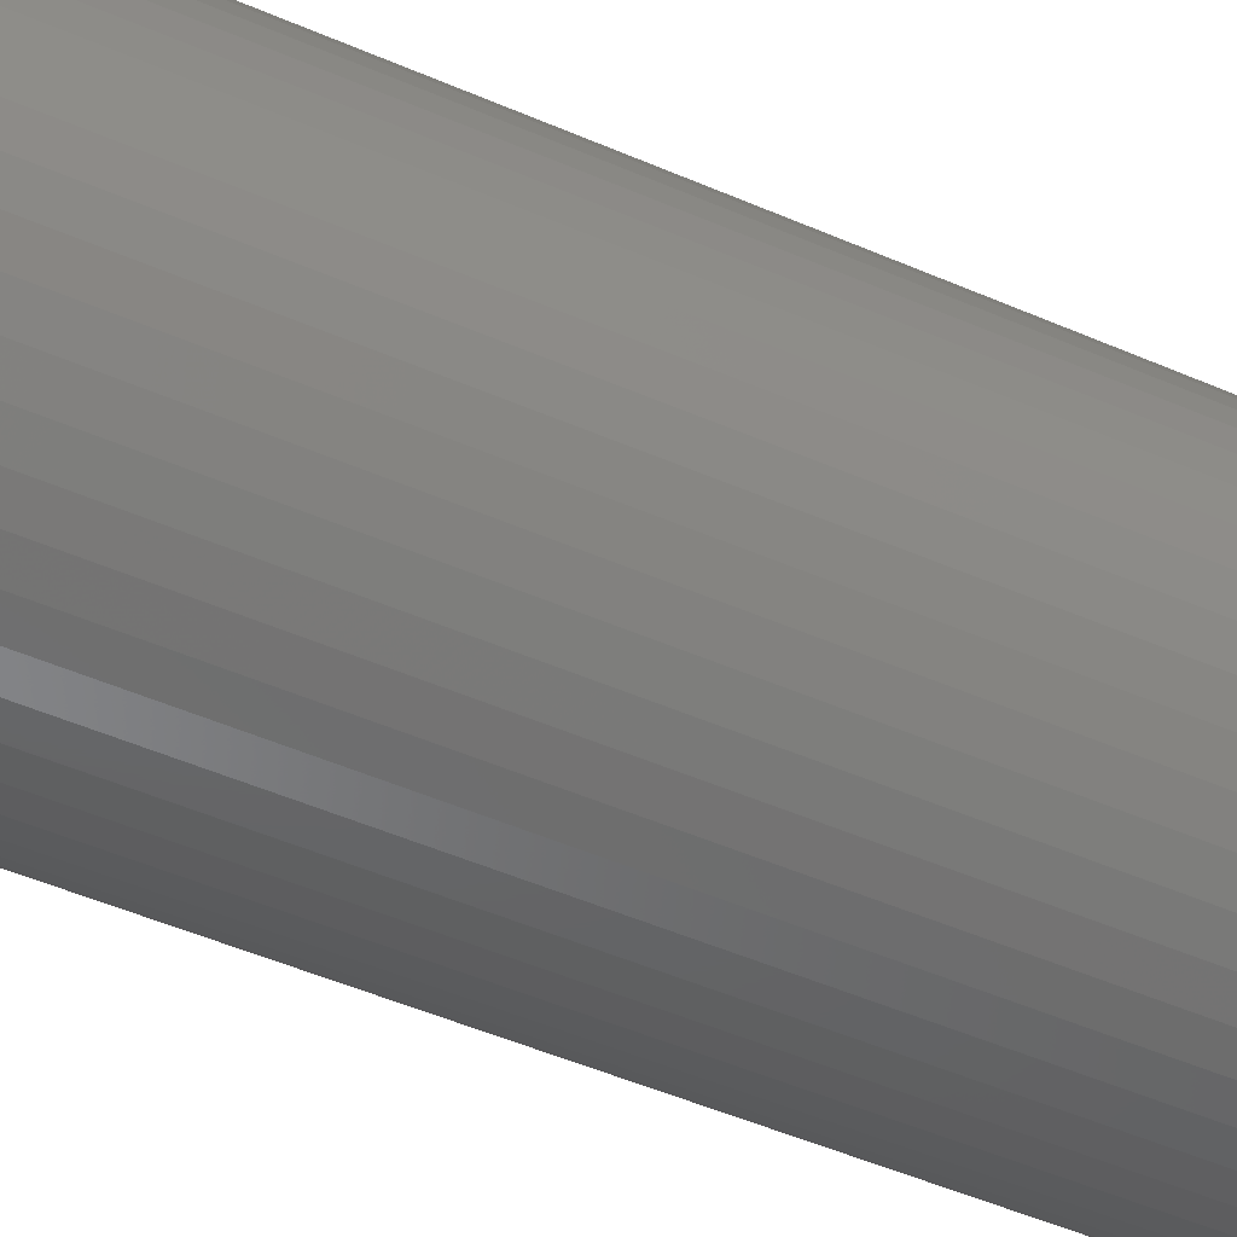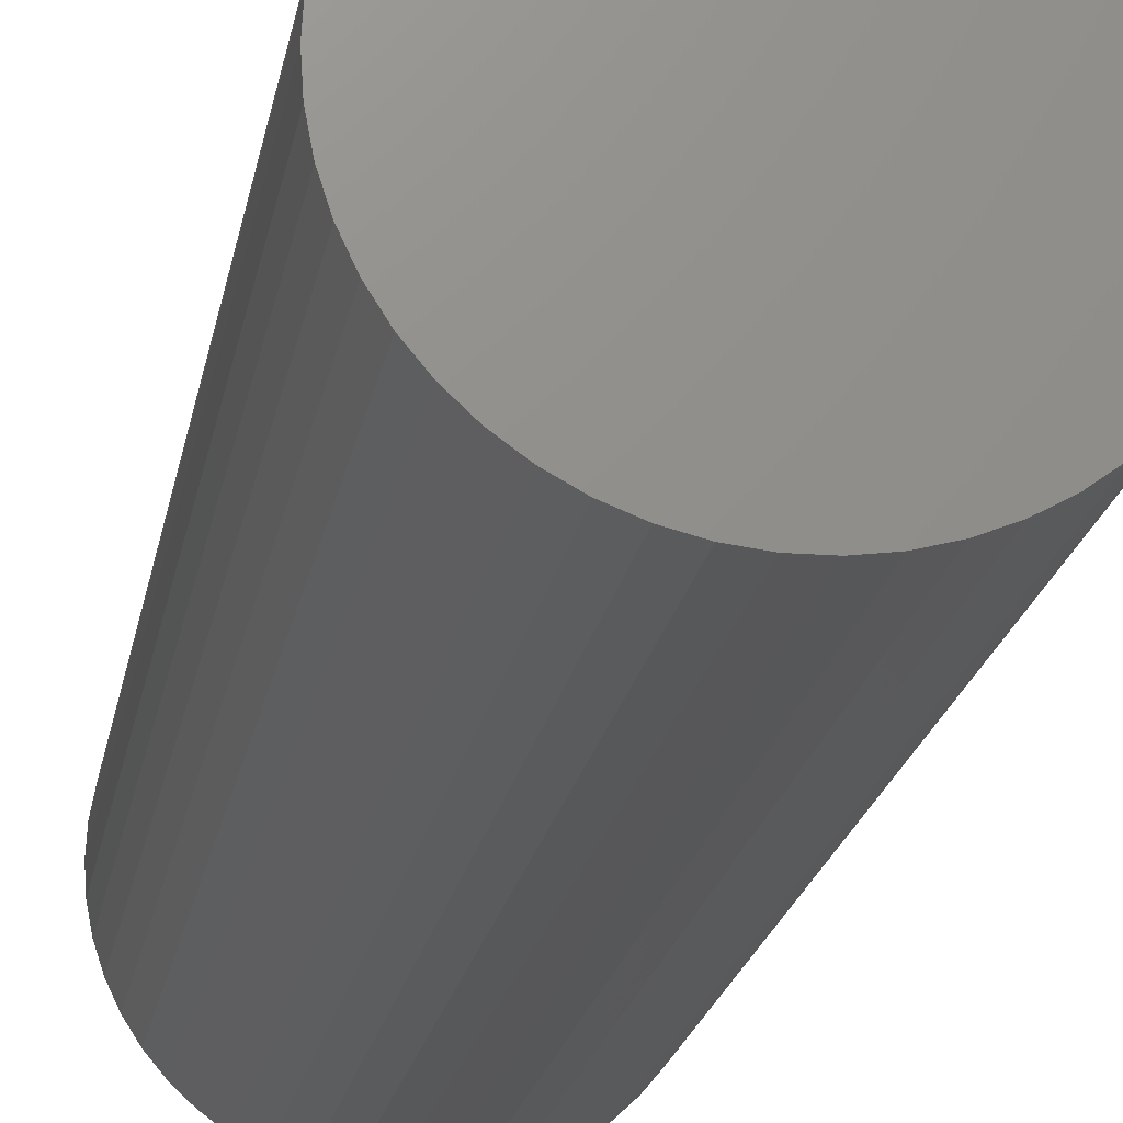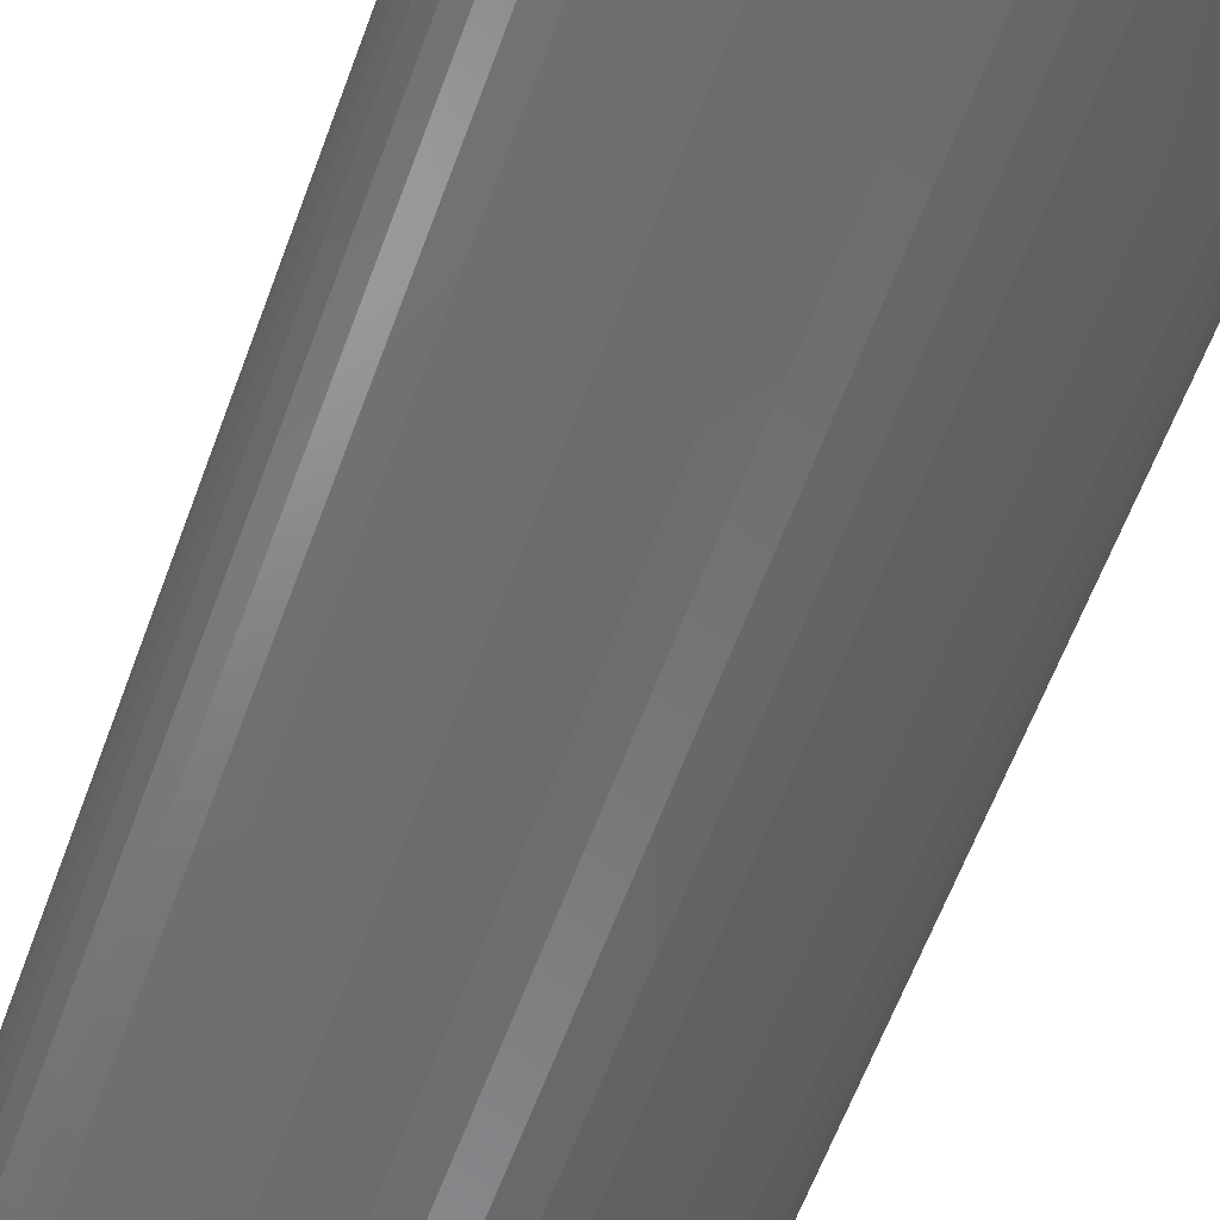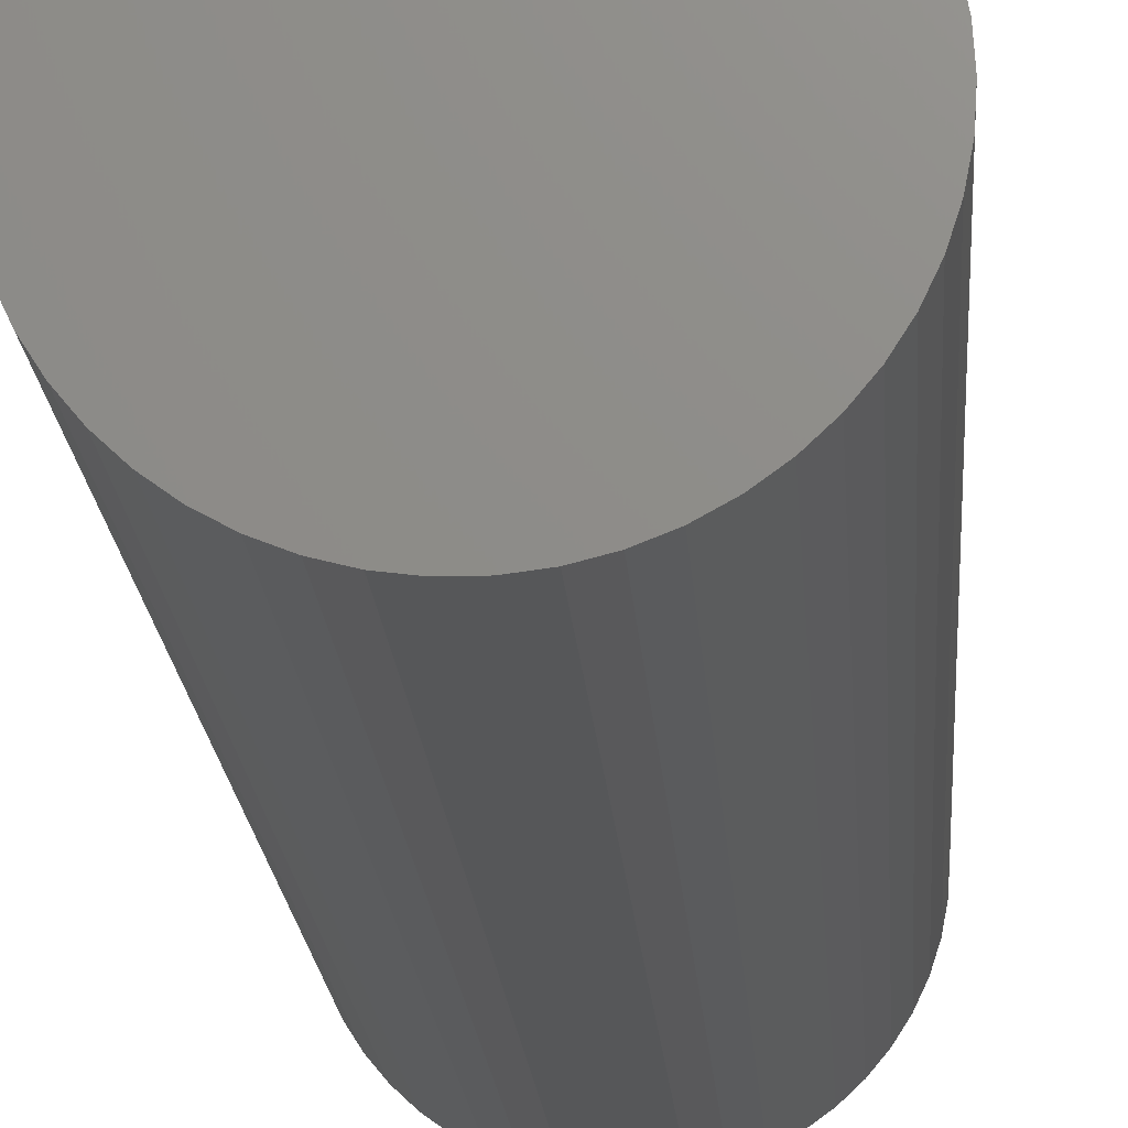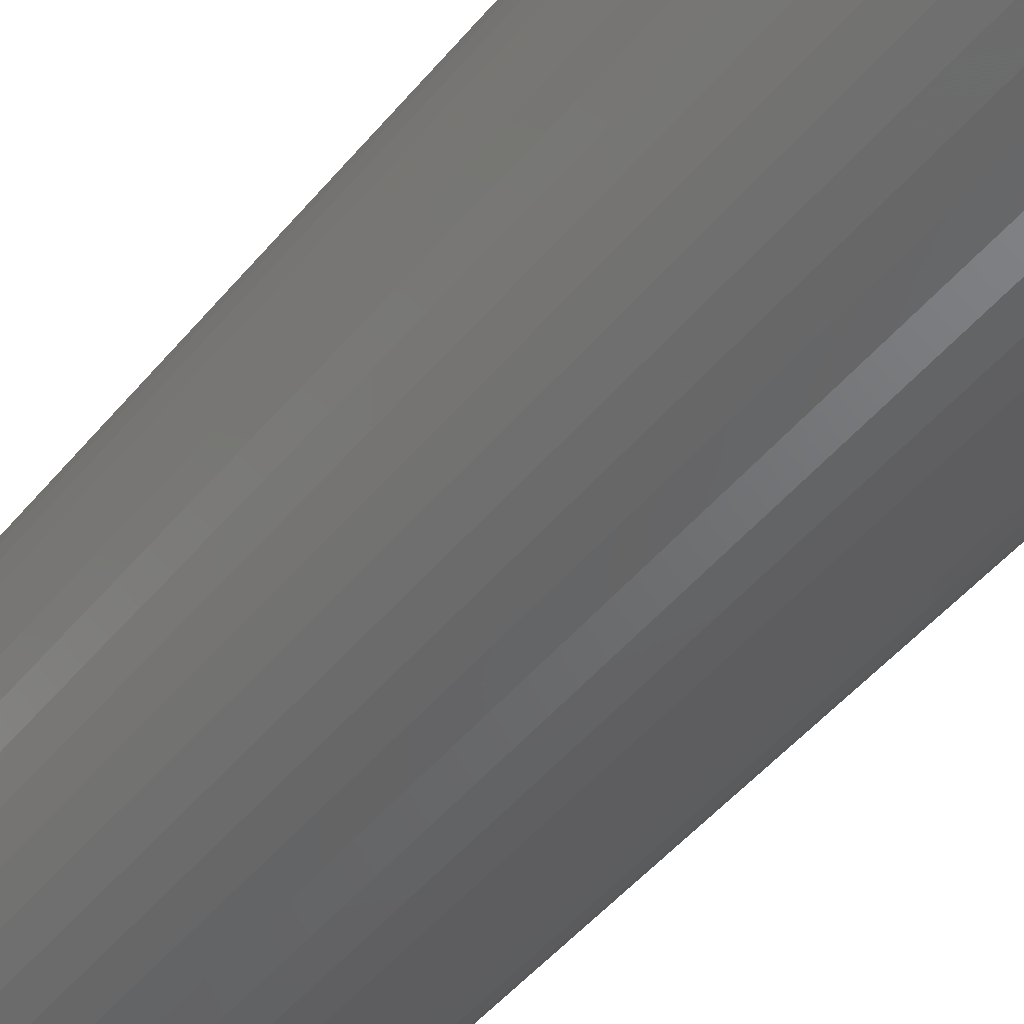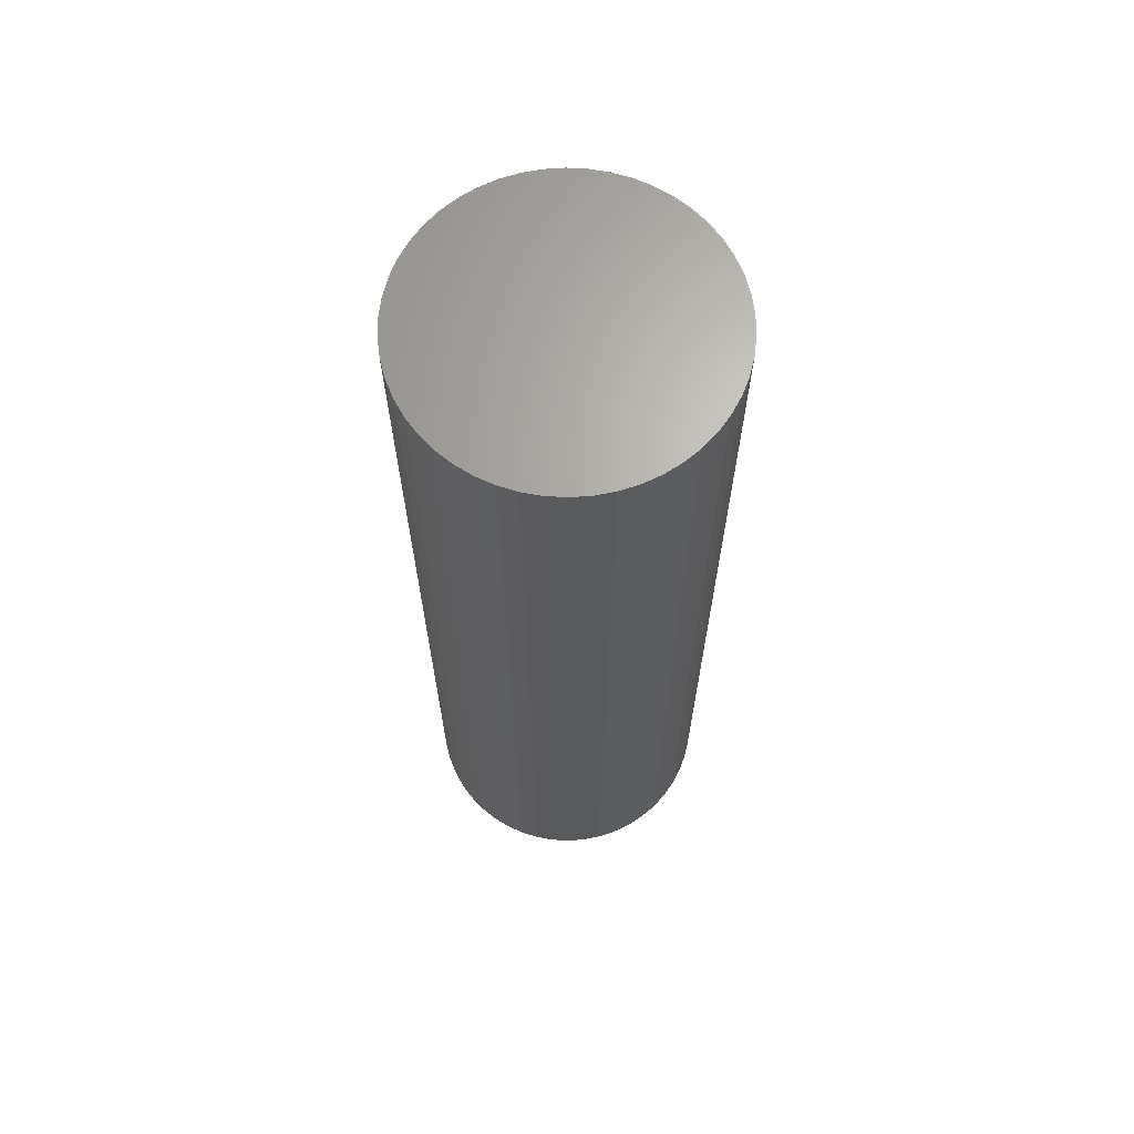
<metadata>
{"format":"stl","ext":"stl","renderer":"f3d","projection":"perspective","resolution":1024,"background":"white","views":[{"elev":-46.2,"azim":63.1,"up":"+Y"},{"elev":-17.9,"azim":-8.7,"up":"+Y"},{"elev":-56.4,"azim":160.8,"up":"+Y"},{"elev":-17.1,"azim":3.5,"up":"+Y"},{"elev":-45.4,"azim":-36.2,"up":"+Y"},{"elev":66.4,"azim":147.2,"up":"+Z"}]}
</metadata>
<code>
# stl→obj: 100 verts, 196 faces
v 11.35 0 36
v 11.26 1.423 -36
v 11.26 1.423 36
v 11.35 0 -36
v 10.99 2.823 -36
v 10.99 2.823 36
v 0.7127 11.33 -36
v -0.7127 11.33 36
v 0.7127 11.33 36
v -0.7127 11.33 -36
v 11.26 -1.423 -36
v 10.99 -2.823 -36
v 10.55 -4.178 -36
v 10.55 4.178 -36
v 9.946 -5.468 -36
v 9.946 5.468 -36
v 9.182 -6.671 -36
v 9.182 6.671 -36
v 8.274 -7.77 -36
v 8.274 7.77 -36
v 7.235 -8.745 -36
v 7.235 8.745 -36
v 6.082 -9.583 -36
v 6.082 9.583 -36
v 4.833 -10.27 -36
v 4.833 10.27 -36
v 3.507 -10.79 -36
v 3.507 10.79 -36
v 2.127 -11.15 -36
v 2.127 11.15 -36
v 0.7127 -11.33 -36
v -0.7127 -11.33 -36
v -2.127 -11.15 -36
v -2.127 11.15 -36
v -3.507 -10.79 -36
v -3.507 10.79 -36
v -4.833 -10.27 -36
v -4.833 10.27 -36
v -6.082 -9.583 -36
v -6.082 9.583 -36
v -7.235 -8.745 -36
v -7.235 8.745 -36
v -8.274 -7.77 -36
v -8.274 7.77 -36
v -9.182 -6.671 -36
v -9.182 6.671 -36
v -9.946 -5.468 -36
v -9.946 5.468 -36
v -10.55 -4.178 -36
v -10.55 4.178 -36
v -10.99 -2.823 -36
v -10.99 2.823 -36
v -11.26 -1.423 -36
v -11.26 1.423 -36
v -11.35 0 -36
v 7.235 8.745 36
v 8.274 7.77 36
v -8.274 7.77 36
v -7.235 8.745 36
v -4.833 10.27 36
v -3.507 10.79 36
v 10.55 4.178 36
v 9.946 5.468 36
v 2.127 11.15 36
v 3.507 10.79 36
v 4.833 10.27 36
v 6.082 9.583 36
v -9.946 5.468 36
v -10.55 4.178 36
v -10.99 2.823 36
v 11.26 -1.423 36
v 10.99 -2.823 36
v 10.55 -4.178 36
v 9.946 -5.468 36
v 9.182 6.671 36
v 9.182 -6.671 36
v 8.274 -7.77 36
v 7.235 -8.745 36
v 6.082 -9.583 36
v 4.833 -10.27 36
v 3.507 -10.79 36
v 2.127 -11.15 36
v 0.7127 -11.33 36
v -0.7127 -11.33 36
v -2.127 11.15 36
v -2.127 -11.15 36
v -3.507 -10.79 36
v -4.833 -10.27 36
v -6.082 9.583 36
v -6.082 -9.583 36
v -7.235 -8.745 36
v -8.274 -7.77 36
v -9.182 6.671 36
v -9.182 -6.671 36
v -9.946 -5.468 36
v -10.55 -4.178 36
v -10.99 -2.823 36
v -11.26 1.423 36
v -11.26 -1.423 36
v -11.35 0 36
f 1 2 3
f 2 1 4
f 3 5 6
f 5 3 2
f 7 8 9
f 8 7 10
f 11 2 4
f 12 2 11
f 12 5 2
f 13 5 12
f 13 14 5
f 15 14 13
f 15 16 14
f 17 16 15
f 17 18 16
f 19 18 17
f 19 20 18
f 21 20 19
f 21 22 20
f 23 22 21
f 23 24 22
f 25 24 23
f 25 26 24
f 27 26 25
f 27 28 26
f 29 28 27
f 29 30 28
f 31 30 29
f 31 7 30
f 32 7 31
f 32 10 7
f 33 10 32
f 33 34 10
f 35 34 33
f 35 36 34
f 37 36 35
f 37 38 36
f 39 38 37
f 39 40 38
f 41 40 39
f 41 42 40
f 43 42 41
f 43 44 42
f 45 44 43
f 45 46 44
f 47 46 45
f 47 48 46
f 49 48 47
f 49 50 48
f 51 50 49
f 51 52 50
f 53 52 51
f 53 54 52
f 54 53 55
f 20 56 57
f 56 20 22
f 42 58 59
f 58 42 44
f 36 60 61
f 60 36 38
f 62 16 63
f 16 62 14
f 28 64 65
f 64 28 30
f 24 66 67
f 66 24 26
f 50 68 48
f 68 50 69
f 52 69 50
f 69 52 70
f 3 71 1
f 6 71 3
f 6 72 71
f 62 72 6
f 62 73 72
f 63 73 62
f 63 74 73
f 75 74 63
f 75 76 74
f 57 76 75
f 57 77 76
f 56 77 57
f 56 78 77
f 67 78 56
f 67 79 78
f 66 79 67
f 66 80 79
f 65 80 66
f 65 81 80
f 64 81 65
f 64 82 81
f 9 82 64
f 9 83 82
f 8 83 9
f 8 84 83
f 85 84 8
f 85 86 84
f 61 86 85
f 61 87 86
f 60 87 61
f 60 88 87
f 89 88 60
f 89 90 88
f 59 90 89
f 59 91 90
f 58 91 59
f 58 92 91
f 93 92 58
f 93 94 92
f 68 94 93
f 68 95 94
f 69 95 68
f 69 96 95
f 70 96 69
f 70 97 96
f 98 97 70
f 98 99 97
f 99 98 100
f 10 85 8
f 85 10 34
f 47 96 49
f 96 47 95
f 27 80 81
f 80 27 25
f 63 18 75
f 18 63 16
f 26 65 66
f 65 26 28
f 22 67 56
f 67 22 24
f 48 93 46
f 93 48 68
f 46 58 44
f 58 46 93
f 38 89 60
f 89 38 40
f 71 4 1
f 4 71 11
f 25 79 80
f 79 25 23
f 21 77 78
f 77 21 19
f 76 15 74
f 15 76 17
f 72 11 71
f 11 72 12
f 32 83 84
f 83 32 31
f 6 14 62
f 14 6 5
f 75 20 57
f 20 75 18
f 30 9 64
f 9 30 7
f 54 70 52
f 70 54 98
f 55 98 54
f 98 55 100
f 40 59 89
f 59 40 42
f 34 61 85
f 61 34 36
f 74 13 73
f 13 74 15
f 37 87 88
f 87 37 35
f 43 94 45
f 94 43 92
f 49 97 51
f 97 49 96
f 53 100 55
f 100 53 99
f 29 81 82
f 81 29 27
f 31 82 83
f 82 31 29
f 77 17 76
f 17 77 19
f 23 78 79
f 78 23 21
f 73 12 72
f 12 73 13
f 33 84 86
f 84 33 32
f 35 86 87
f 86 35 33
f 43 91 92
f 91 43 41
f 45 95 47
f 95 45 94
f 51 99 53
f 99 51 97
f 41 90 91
f 90 41 39
f 39 88 90
f 88 39 37

</code>
